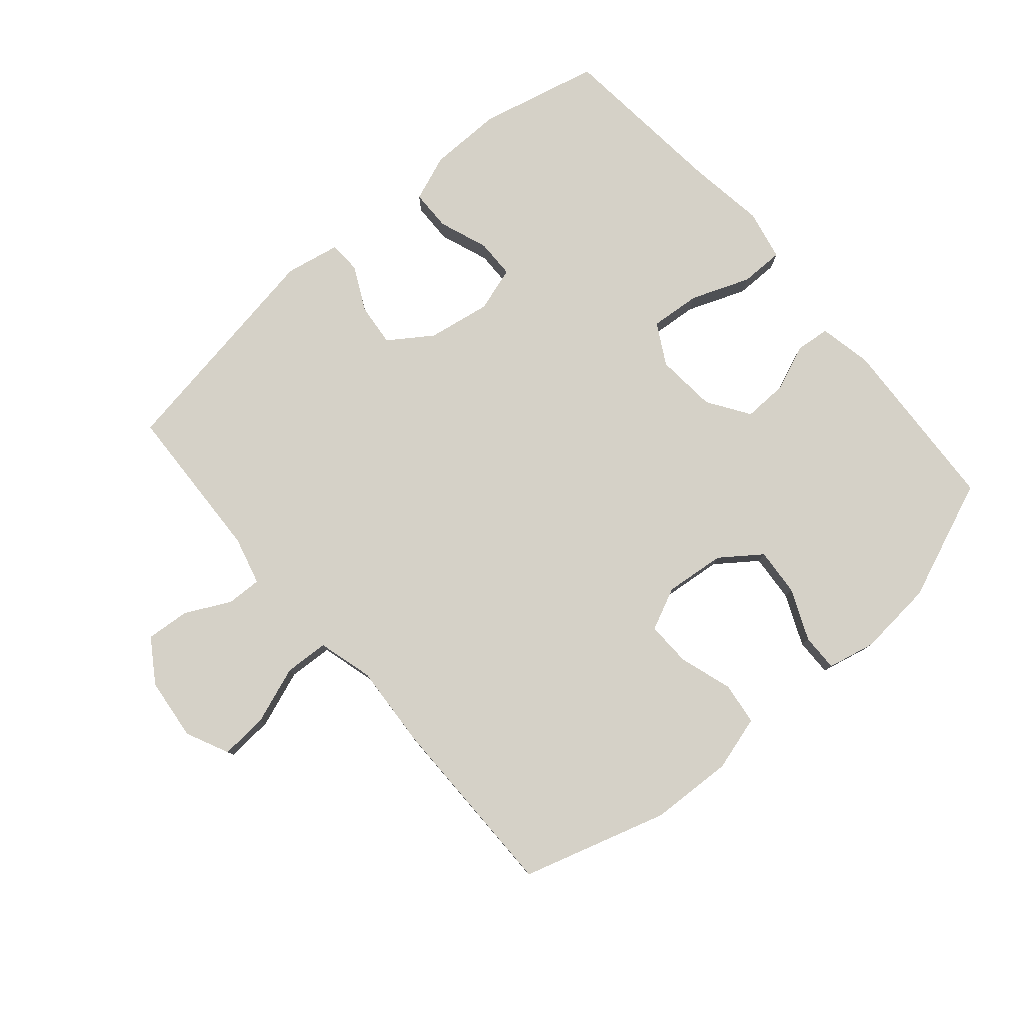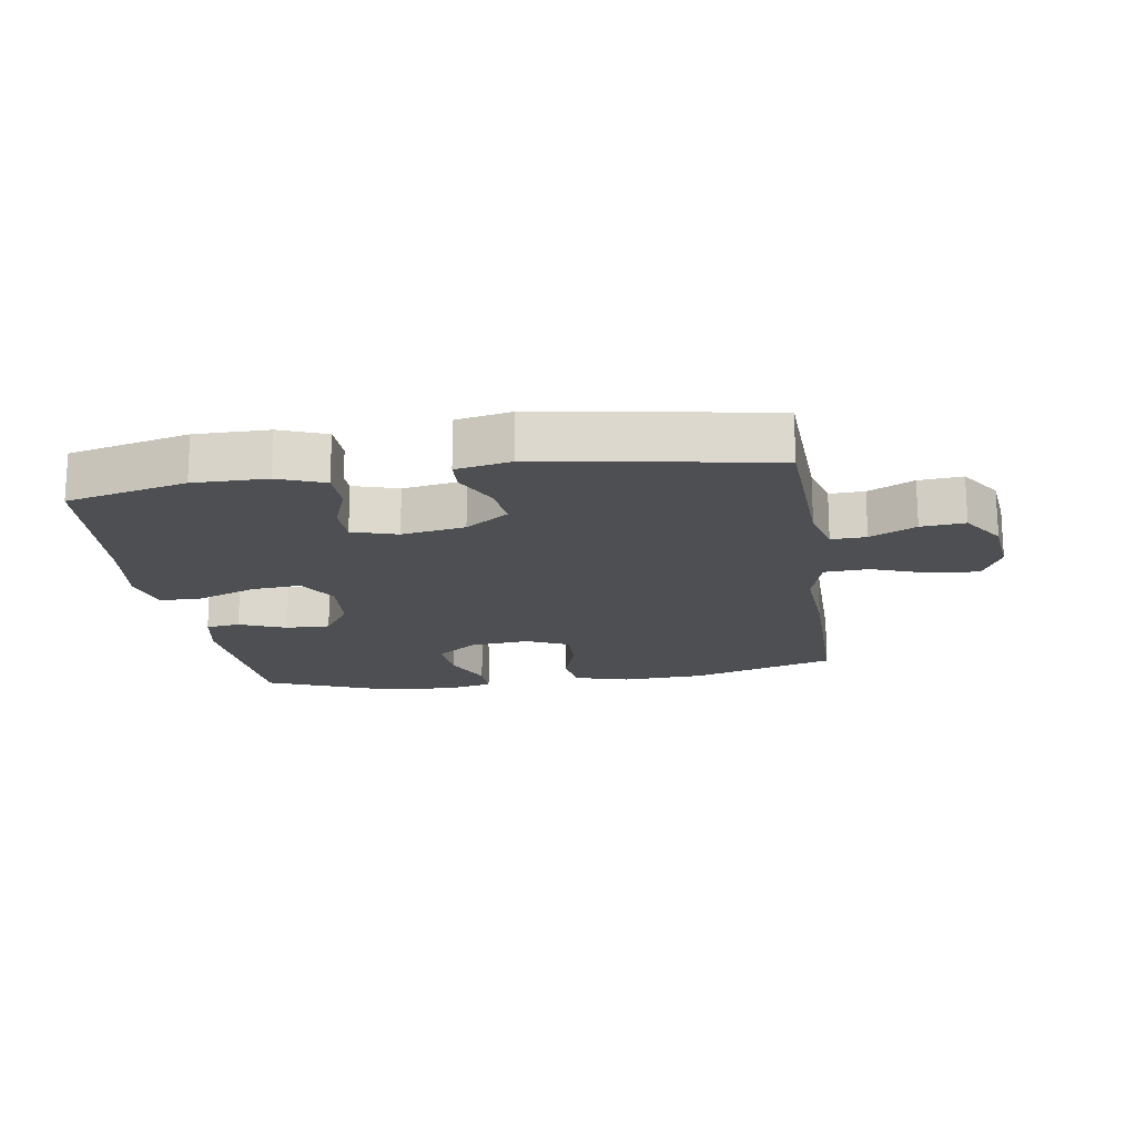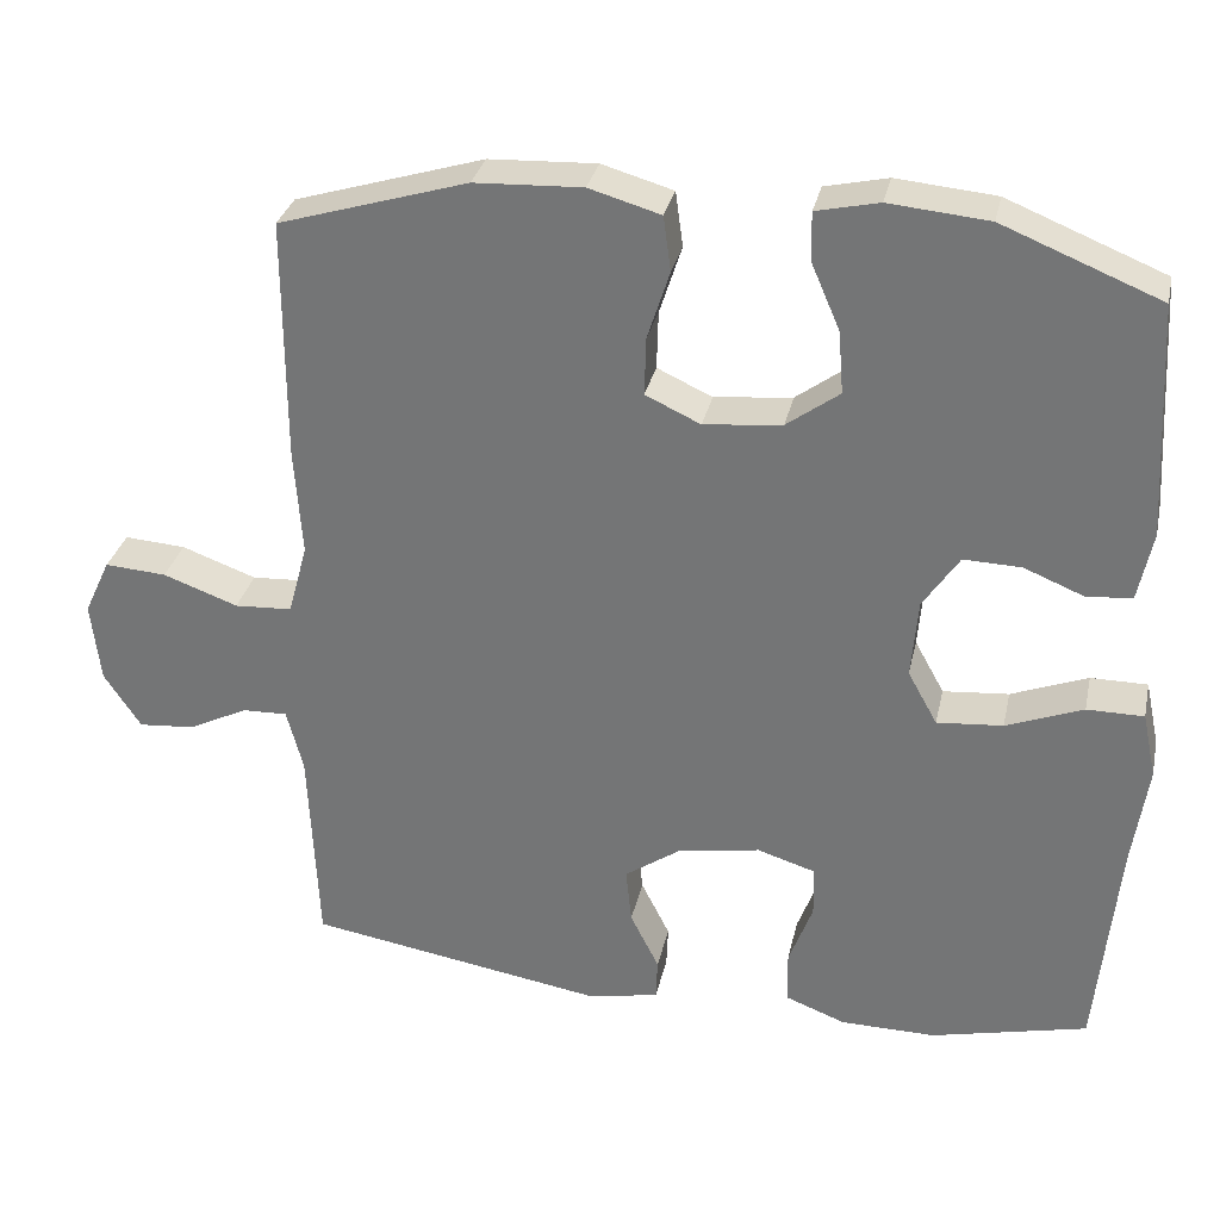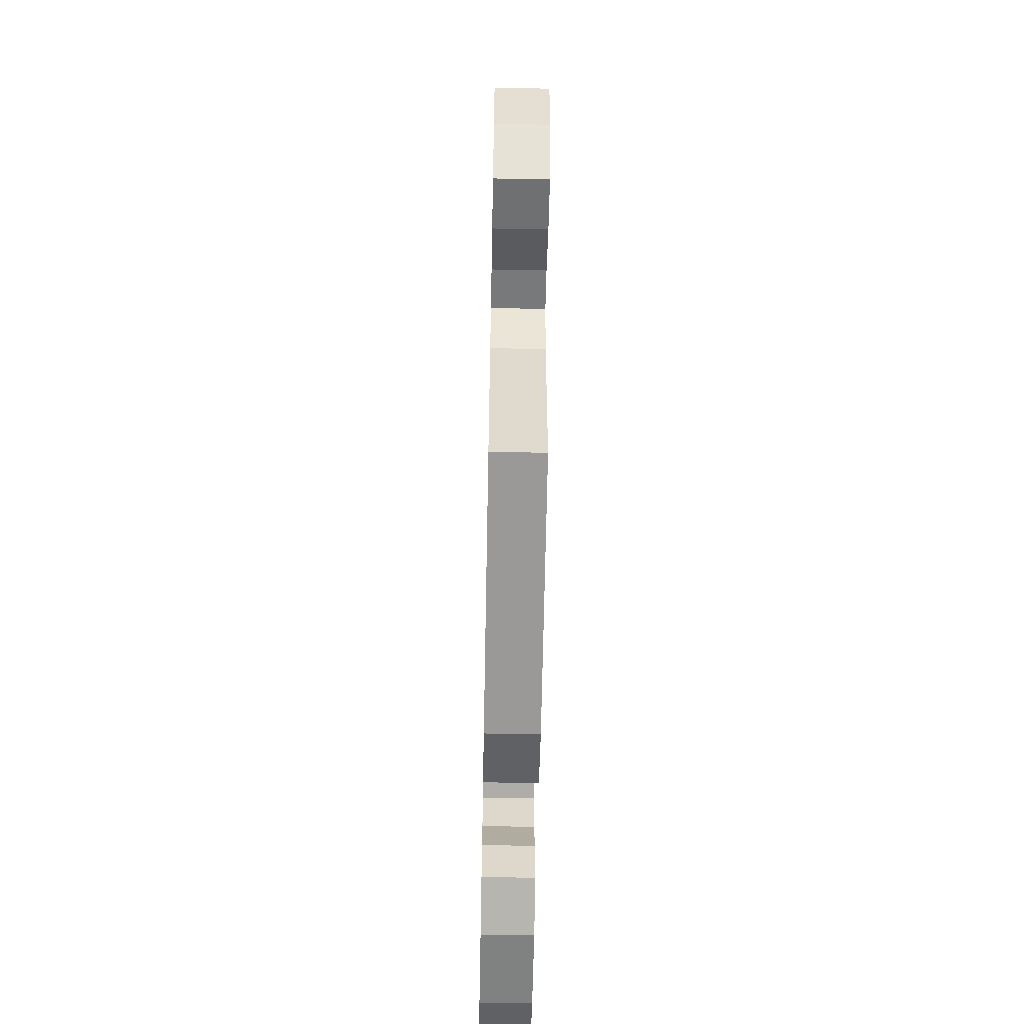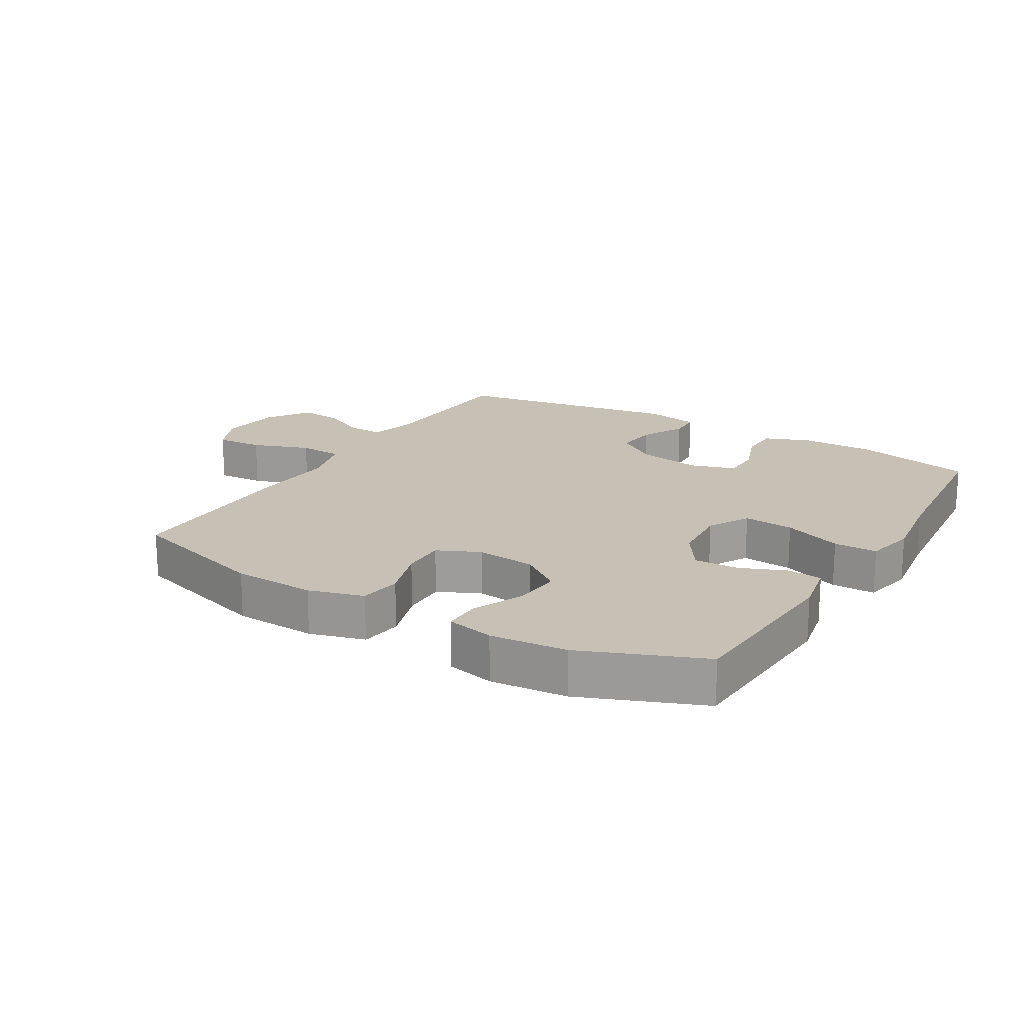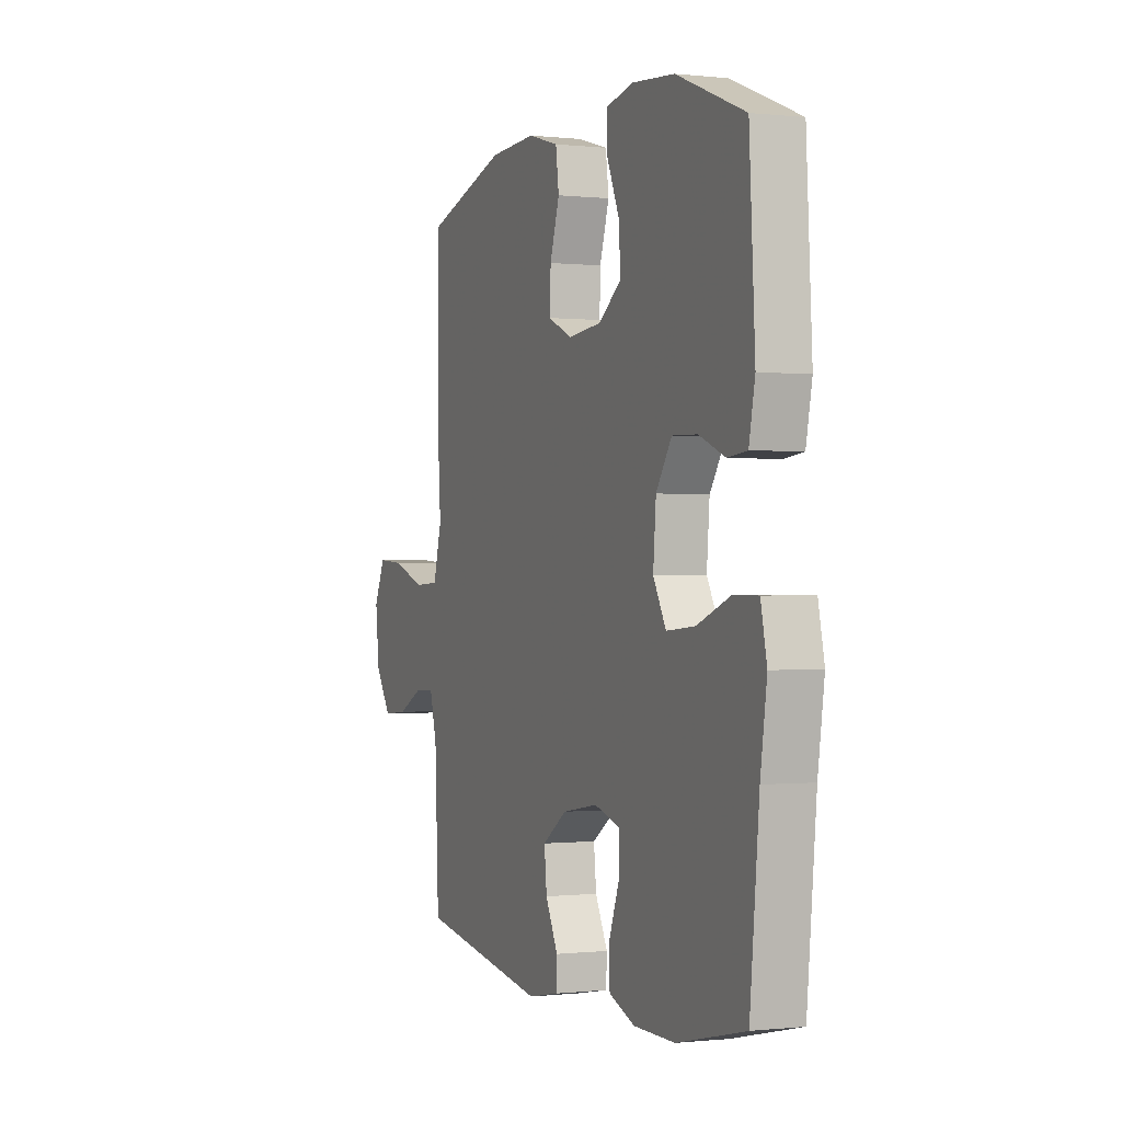
<metadata>
{"format":"obj","ext":"obj","renderer":"f3d","projection":"perspective","resolution":1024,"background":"white","views":[{"elev":79.4,"azim":-40.7,"up":"+Y"},{"elev":-17.6,"azim":-171.2,"up":"+Y"},{"elev":31.4,"azim":12.3,"up":"+Z"},{"elev":-59.8,"azim":-91.1,"up":"+Z"},{"elev":18.6,"azim":31.0,"up":"+Y"},{"elev":-0.3,"azim":67.5,"up":"+Z"}]}
</metadata>
<code>
v -0.5 0.07 -0.5
v -0.511 0.07 -0.248
v -0.531 0.07 -0.172
v -0.586 0.07 -0.174
v -0.658 0.07 -0.21
v -0.727 0.07 -0.216
v -0.772 0.07 -0.148
v -0.783 0.07 -0.049
v -0.751 0.07 0.019
v -0.676 0.07 0.014
v -0.585 0.07 -0.019
v -0.515 0.07 -0.015
v -0.491 0.07 0.072
v -0.5 0.07 0.204
v -0.5 0.07 0.5
v -0.27 0.07 0.57
v -0.139 0.07 0.576
v -0.052 0.07 0.551
v -0.043 0.07 0.484
v -0.07 0.07 0.4
v -0.072 0.07 0.329
v -0.005 0.07 0.298
v 0.09 0.07 0.308
v 0.154 0.07 0.355
v 0.148 0.07 0.431
v 0.113 0.07 0.512
v 0.112 0.07 0.571
v 0.188 0.07 0.588
v 0.309 0.07 0.577
v 0.5 0.07 0.5
v 0.516 0.07 0.216
v 0.499 0.07 0.132
v 0.445 0.07 0.126
v 0.371 0.07 0.156
v 0.301 0.07 0.158
v 0.257 0.07 0.092
v 0.249 0.07 -0.004
v 0.285 0.07 -0.069
v 0.365 0.07 -0.062
v 0.458 0.07 -0.026
v 0.527 0.07 -0.026
v 0.544 0.07 -0.106
v 0.526 0.07 -0.23
v 0.5 0.07 -0.5
v 0.31 0.07 -0.545
v 0.194 0.07 -0.544
v 0.121 0.07 -0.516
v 0.12 0.07 -0.451
v 0.149 0.07 -0.373
v 0.148 0.07 -0.311
v 0.077 0.07 -0.289
v -0.023 0.07 -0.306
v -0.091 0.07 -0.353
v -0.084 0.07 -0.421
v -0.049 0.07 -0.491
v -0.051 0.07 -0.542
v -0.138 0.07 -0.559
v -0.5 0 -0.5
v -0.511 0 -0.248
v -0.531 0 -0.172
v -0.586 0 -0.174
v -0.658 0 -0.21
v -0.727 0 -0.216
v -0.772 0 -0.148
v -0.783 0 -0.049
v -0.751 0 0.019
v -0.676 0 0.014
v -0.585 0 -0.019
v -0.515 0 -0.015
v -0.491 0 0.072
v -0.5 0 0.204
v -0.5 0 0.5
v -0.27 0 0.57
v -0.139 0 0.576
v -0.052 0 0.551
v -0.043 0 0.484
v -0.07 0 0.4
v -0.072 0 0.329
v -0.005 0 0.298
v 0.09 0 0.308
v 0.154 0 0.355
v 0.148 0 0.431
v 0.113 0 0.512
v 0.112 0 0.571
v 0.188 0 0.588
v 0.309 0 0.577
v 0.5 0 0.5
v 0.516 0 0.216
v 0.499 0 0.132
v 0.445 0 0.126
v 0.371 0 0.156
v 0.301 0 0.158
v 0.257 0 0.092
v 0.249 0 -0.004
v 0.285 0 -0.069
v 0.365 0 -0.062
v 0.458 0 -0.026
v 0.527 0 -0.026
v 0.544 0 -0.106
v 0.526 0 -0.23
v 0.5 0 -0.5
v 0.31 0 -0.545
v 0.194 0 -0.544
v 0.121 0 -0.516
v 0.12 0 -0.451
v 0.149 0 -0.373
v 0.148 0 -0.311
v 0.077 0 -0.289
v -0.023 0 -0.306
v -0.091 0 -0.353
v -0.084 0 -0.421
v -0.049 0 -0.491
v -0.051 0 -0.542
v -0.138 0 -0.559
f 54 55 56 57
f 53 54 57 1
f 52 53 1 2
f 51 52 2 3
f 46 47 48 49
f 46 49 50
f 43 44 45 46
f 43 46 50
f 42 43 50 51
f 39 40 41 42
f 38 39 42 51
f 31 32 33 34
f 31 34 35
f 30 31 35
f 29 30 35 36
f 25 26 27 28
f 24 25 28 29
f 17 18 19 20
f 17 20 21
f 16 17 21
f 13 14 15 16
f 12 13 16 21
f 8 9 10 11
f 8 11 12
f 7 8 12
f 4 5 6 7
f 3 4 7 12
f 37 38 51 3
f 24 29 36
f 23 24 36 37
f 22 23 37 3
f 3 12 21 22
f 114 113 112 111
f 58 114 111 110
f 59 58 110 109
f 60 59 109 108
f 106 105 104 103
f 107 106 103
f 103 102 101 100
f 107 103 100
f 108 107 100 99
f 99 98 97 96
f 108 99 96 95
f 91 90 89 88
f 92 91 88
f 92 88 87
f 93 92 87 86
f 85 84 83 82
f 86 85 82 81
f 77 76 75 74
f 78 77 74
f 78 74 73
f 73 72 71 70
f 78 73 70 69
f 68 67 66 65
f 69 68 65
f 69 65 64
f 64 63 62 61
f 69 64 61 60
f 60 108 95 94
f 93 86 81
f 94 93 81 80
f 60 94 80 79
f 79 78 69 60
f 1 58 59 2
f 2 59 60 3
f 3 60 61 4
f 4 61 62 5
f 5 62 63 6
f 6 63 64 7
f 7 64 65 8
f 8 65 66 9
f 9 66 67 10
f 10 67 68 11
f 11 68 69 12
f 12 69 70 13
f 13 70 71 14
f 14 71 72 15
f 15 72 73 16
f 16 73 74 17
f 17 74 75 18
f 18 75 76 19
f 19 76 77 20
f 20 77 78 21
f 21 78 79 22
f 22 79 80 23
f 23 80 81 24
f 24 81 82 25
f 25 82 83 26
f 26 83 84 27
f 27 84 85 28
f 28 85 86 29
f 29 86 87 30
f 30 87 88 31
f 31 88 89 32
f 32 89 90 33
f 33 90 91 34
f 34 91 92 35
f 35 92 93 36
f 36 93 94 37
f 37 94 95 38
f 38 95 96 39
f 39 96 97 40
f 40 97 98 41
f 41 98 99 42
f 42 99 100 43
f 43 100 101 44
f 44 101 102 45
f 45 102 103 46
f 46 103 104 47
f 47 104 105 48
f 48 105 106 49
f 49 106 107 50
f 50 107 108 51
f 51 108 109 52
f 52 109 110 53
f 53 110 111 54
f 54 111 112 55
f 55 112 113 56
f 56 113 114 57
f 57 114 58 1

</code>
